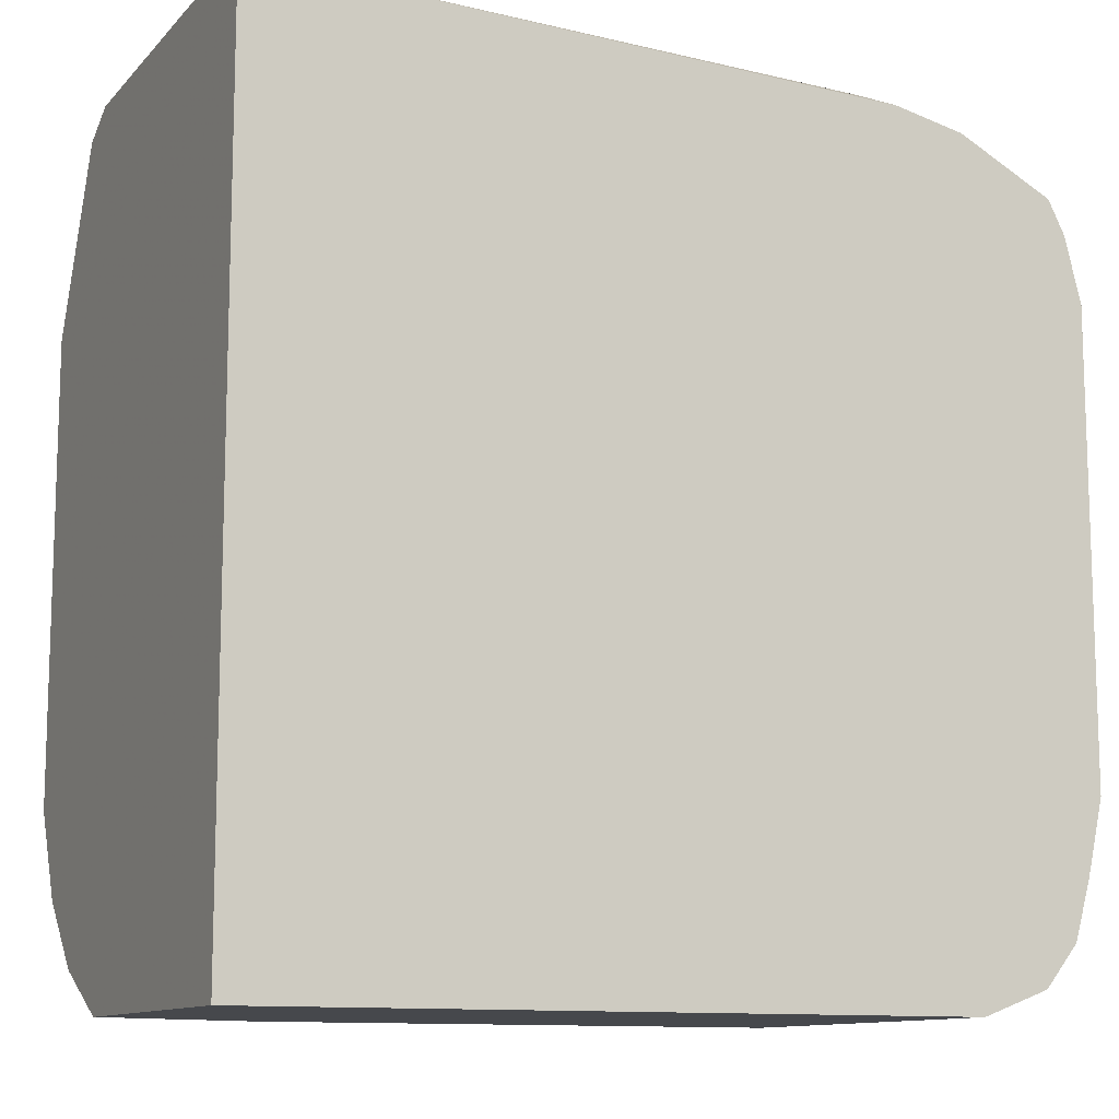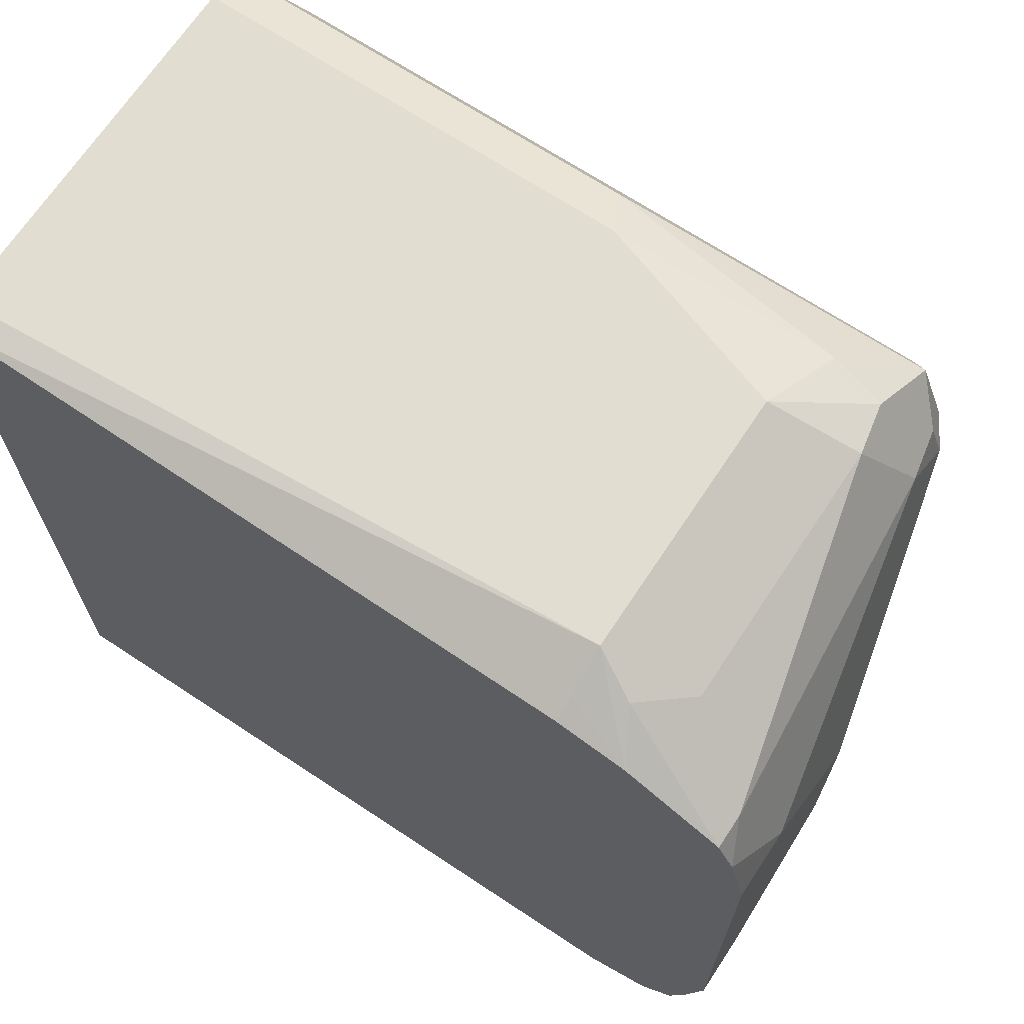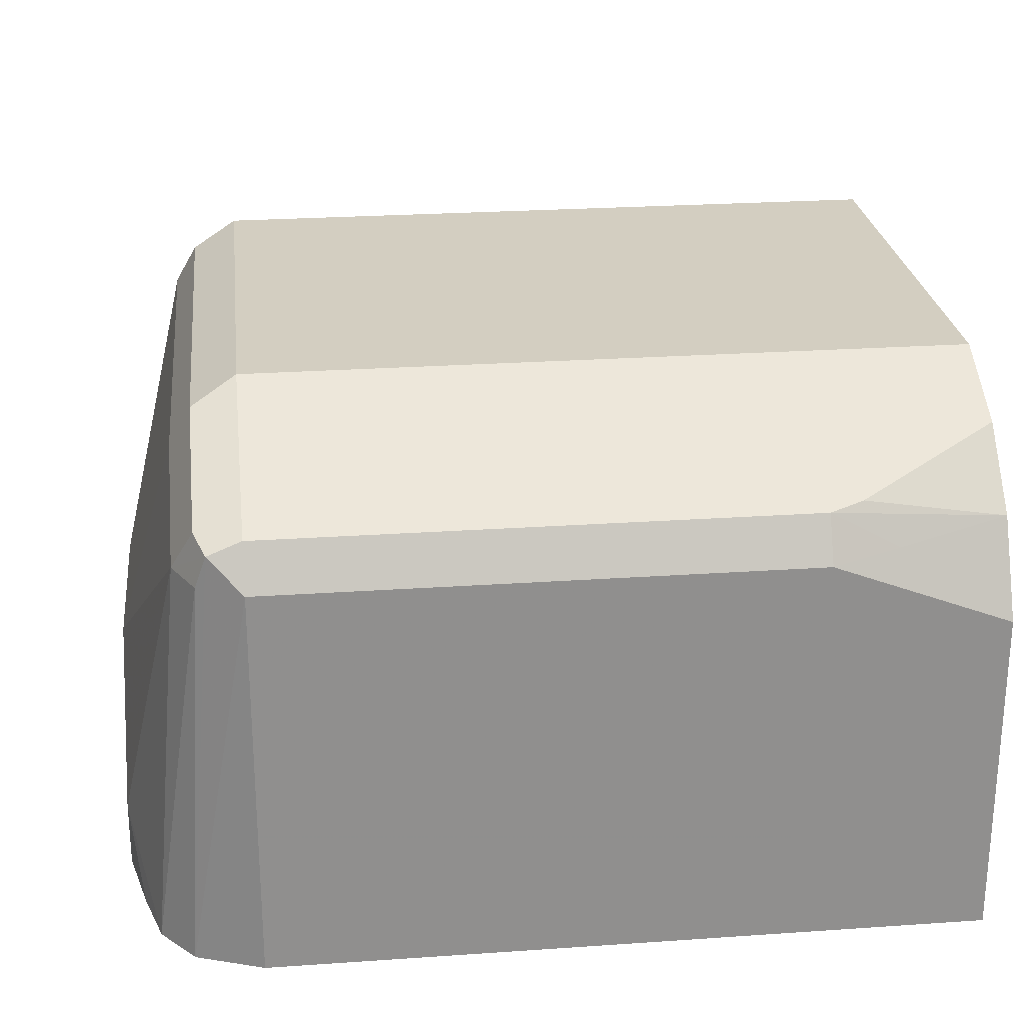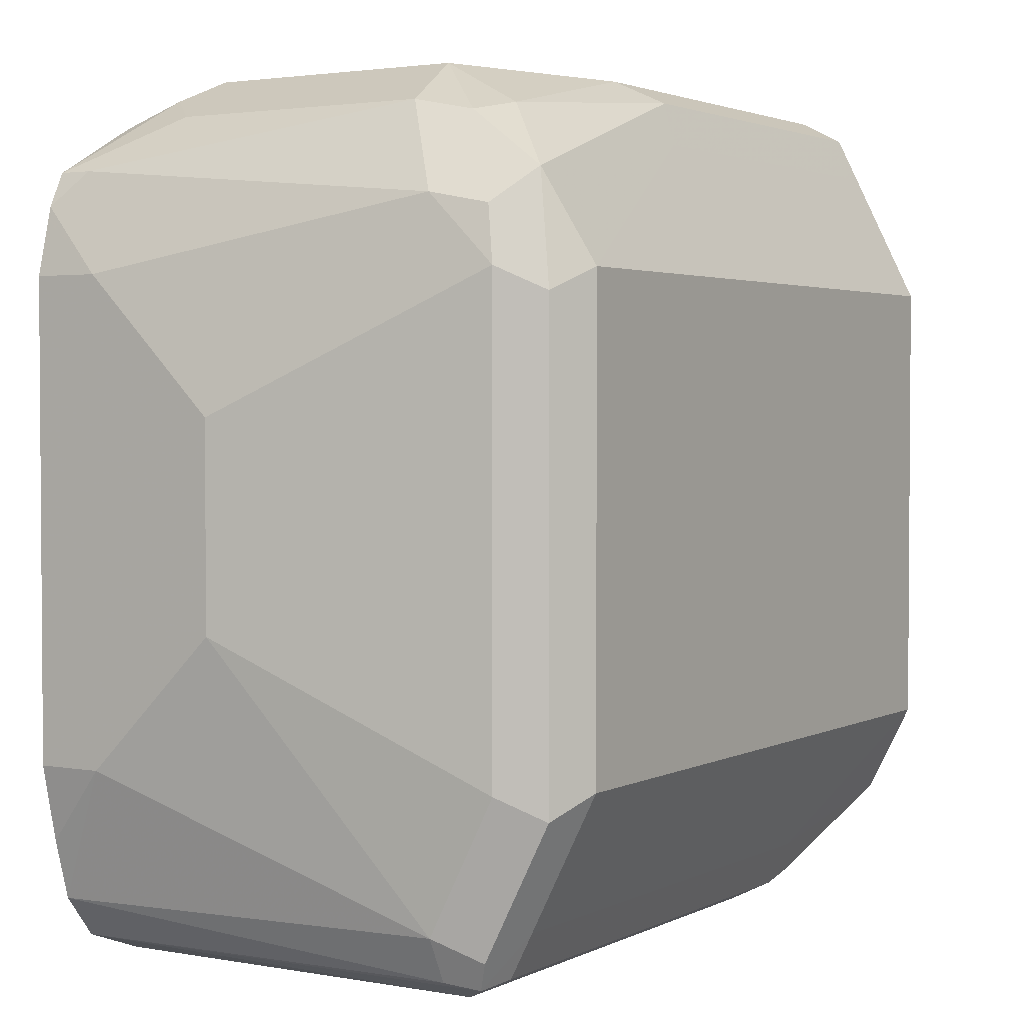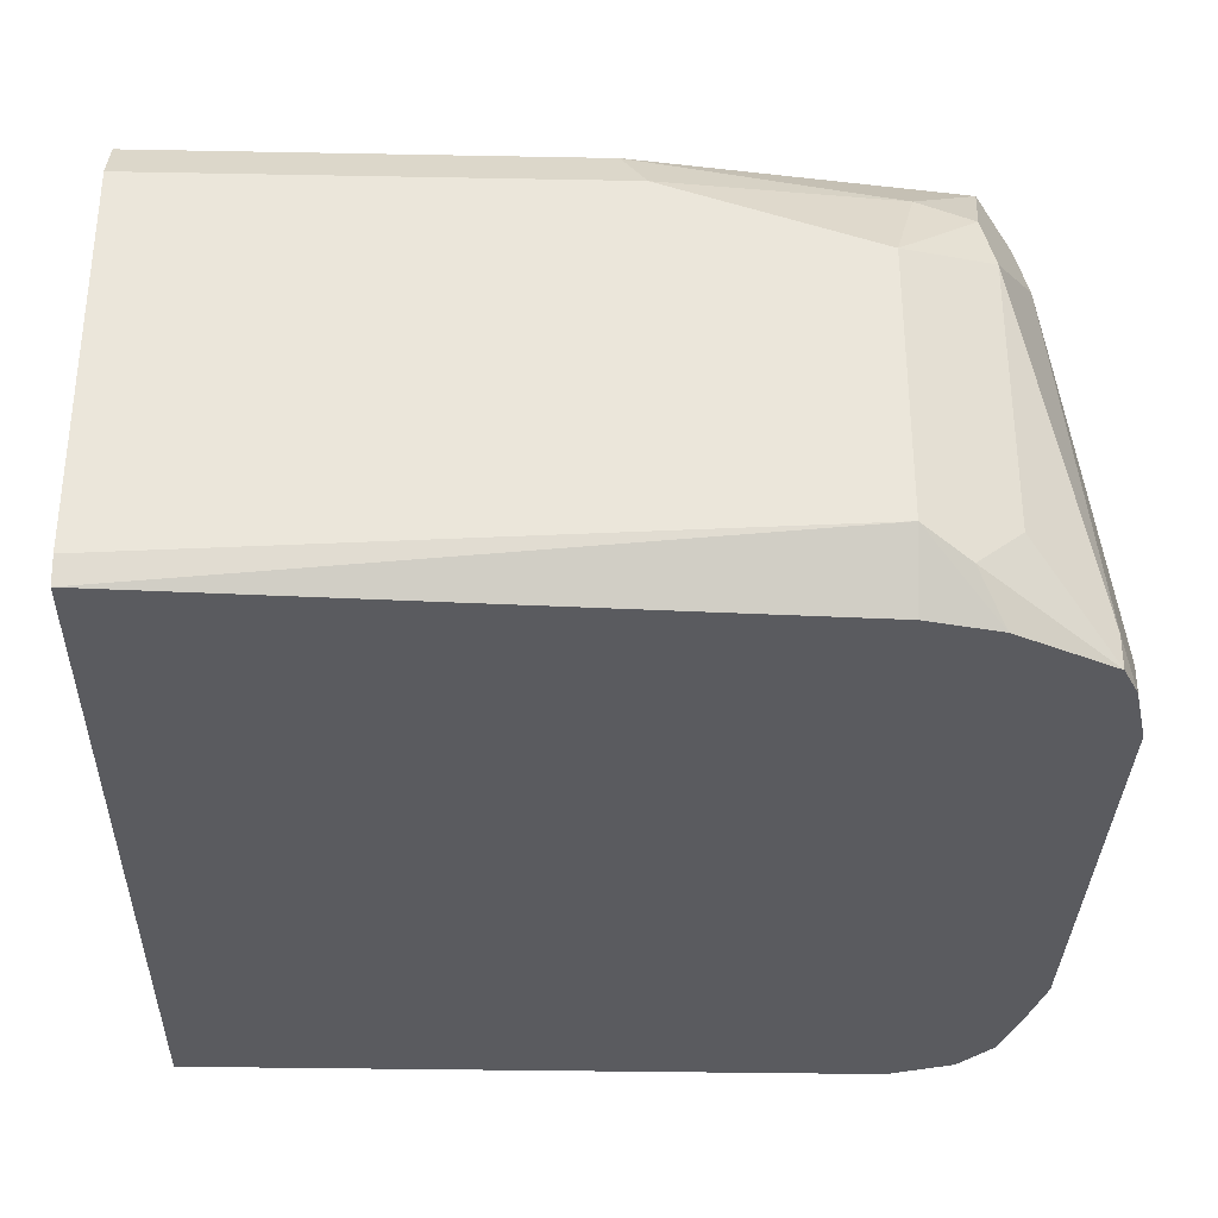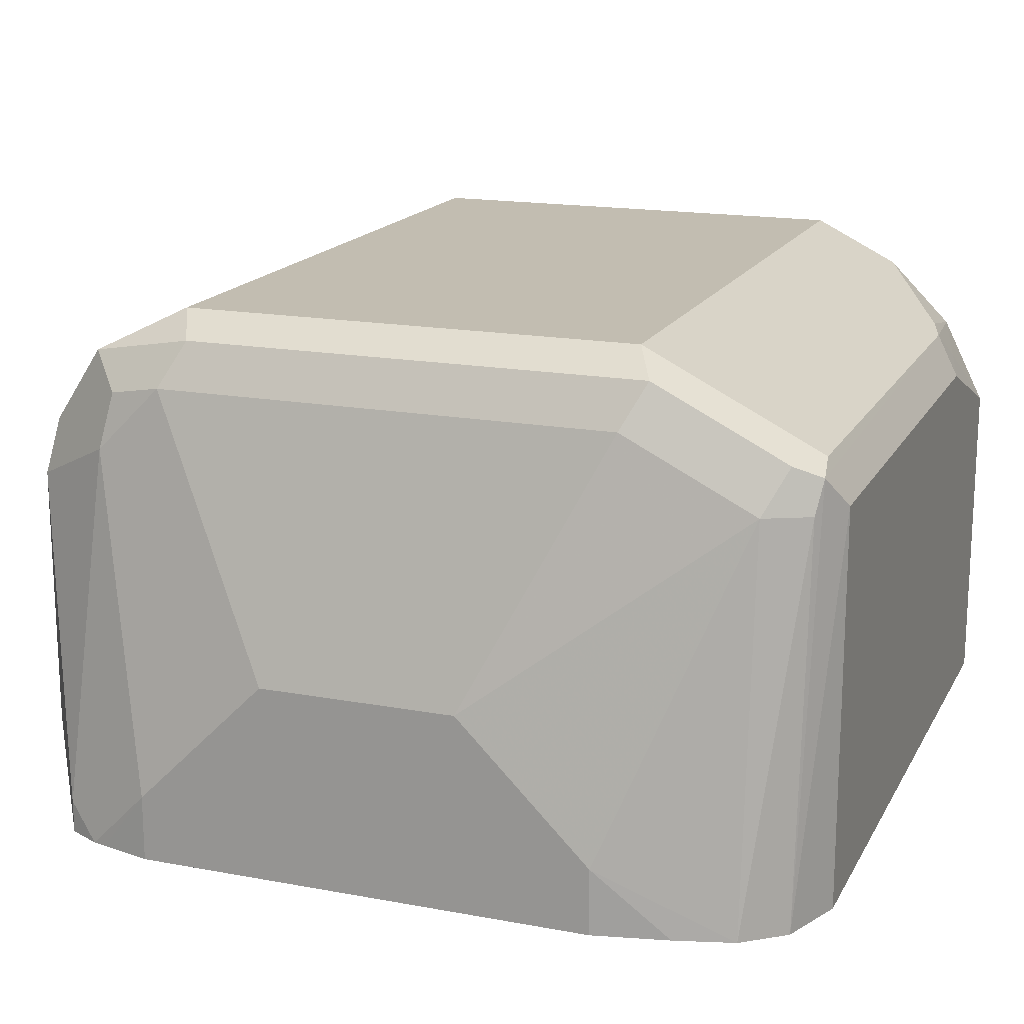
<metadata>
{"format":"obj","ext":"obj","renderer":"f3d","projection":"perspective","resolution":1024,"background":"white","views":[{"elev":-11.4,"azim":154.8,"up":"+Y"},{"elev":68.7,"azim":-146.5,"up":"+Y"},{"elev":25.1,"azim":-6.4,"up":"+Z"},{"elev":2.5,"azim":-58.1,"up":"+Y"},{"elev":-33.1,"azim":178.5,"up":"+Z"},{"elev":16.9,"azim":-69.5,"up":"+Z"}]}
</metadata>
<code>
v -0.8031 0.05475 -0.2738
v -0.7848 0.073 -0.1825
v -0.794 0.08213 -0.2829
v -0.7985 0.073 -0.292
v -0.7994 0.06935 -0.292
v -0.8031 0.05475 -0.292
v -0.8031 0.01823 -0.2373
v -0.7848 0.05475 -0.1643
v -0.7818 0.06996 -0.1673
v -0.7727 0.09734 -0.1947
v -0.794 0.08213 -0.292
v -0.8031 0.05477 -0.292
v -0.8031 0.03649 -0.292
v -0.8031 -0.03649 -0.2373
v -0.7788 0.04866 -0.1521
v -0.7848 -0.073 -0.1643
v -0.7727 0.07909 -0.1582
v -0.7696 0.0943 -0.1795
v -0.7483 0.1095 -0.2008
v -0.7727 0.09734 -0.2677
v -0.7605 0.1034 -0.2799
v -0.7676 0.09604 -0.292
v -0.8031 -0.073 -0.292
v -0.8031 -0.073 -0.2738
v -0.7848 -0.1095 -0.1825
v -0.7666 0.05475 -0.146
v -0.7788 -0.07909 -0.1521
v -0.6936 0.09126 -0.1643
v -0.6875 0.1034 -0.1704
v -0.7544 0.09734 -0.1764
v -0.6936 0.1095 -0.1825
v -0.7483 0.1095 -0.2738
v -0.7483 0.1034 -0.2859
v -0.7483 0.1004 -0.292
v -0.7985 -0.09353 -0.292
v -0.7985 -0.09353 -0.292
v -0.794 -0.1095 -0.292
v -0.7788 -0.1217 -0.1825
v -0.7757 -0.1232 -0.1734
v -0.7788 -0.1156 -0.1704
v -0.5729 0.05475 -0.146
v -0.7666 -0.073 -0.146
v -0.7666 -0.1095 -0.1643
v -0.5729 0.09126 -0.1643
v -0.5729 0.1034 -0.1704
v -0.5729 0.1095 -0.1825
v -0.5729 0.1095 -0.285
v -0.5729 0.1079 -0.292
v -0.7848 -0.1209 -0.292
v -0.7848 -0.1209 -0.292
v -0.6206 -0.1217 -0.1704
v -0.7666 -0.1217 -0.1704
v -0.7666 -0.1277 -0.1825
v -0.6206 -0.1277 -0.1825
v -0.5729 -0.073 -0.146
v -0.6206 -0.1095 -0.1643
v -0.5729 -0.1278 -0.292
v -0.7666 -0.1278 -0.292
v -0.6023 -0.1232 -0.1803
v -0.5729 -0.1156 -0.1764
v -0.6115 -0.1186 -0.1688
v -0.5729 -0.09734 -0.1582
v -0.5729 -0.1277 -0.2008
f 28 44 45
f 28 45 29
f 29 45 46
f 29 46 31
f 32 48 33
f 32 47 48
f 33 48 34
f 35 37 36
f 27 43 42
f 37 50 38
f 37 49 50
f 29 31 30
f 27 39 43
f 25 38 39
f 26 55 41
f 26 42 55
f 26 44 28
f 26 41 44
f 25 40 27
f 25 39 40
f 25 37 38
f 24 37 25
f 24 36 37
f 23 36 24
f 23 35 36
f 38 50 39
f 22 33 34
f 27 40 39
f 39 51 52
f 50 58 53
f 39 50 53
f 22 32 33
f 55 56 62
f 54 63 59
f 54 57 63
f 53 57 54
f 53 58 57
f 51 54 59
f 51 62 56
f 51 61 62
f 51 60 61
f 51 59 60
f 49 58 50
f 43 51 56
f 43 52 51
f 42 56 55
f 42 43 56
f 41 45 44
f 41 46 45
f 41 47 46
f 41 48 47
f 41 57 48
f 41 63 57
f 41 60 63
f 41 62 60
f 41 55 62
f 39 54 51
f 39 53 54
f 39 52 43
f 21 32 22
f 3 20 11
f 19 47 32
f 4 37 35
f 4 49 37
f 4 58 49
f 4 57 58
f 4 48 57
f 4 34 48
f 4 22 34
f 4 11 22
f 3 10 20
f 3 11 4
f 2 10 3
f 2 18 10
f 2 17 18
f 2 9 17
f 2 8 9
f 1 8 2
f 1 7 8
f 1 14 7
f 1 24 14
f 1 23 24
f 1 13 23
f 1 6 13
f 1 5 6
f 1 4 5
f 1 3 4
f 1 2 3
f 59 63 60
f 4 35 23
f 19 30 31
f 4 23 13
f 4 12 5
f 19 46 47
f 19 31 46
f 18 30 19
f 17 30 18
f 17 29 30
f 17 28 29
f 17 26 28
f 16 25 27
f 15 42 26
f 15 27 42
f 15 26 17
f 14 25 16
f 14 24 25
f 11 21 22
f 11 20 21
f 10 21 20
f 10 32 21
f 10 19 32
f 10 18 19
f 8 27 15
f 8 16 27
f 8 17 9
f 8 15 17
f 7 16 8
f 7 14 16
f 6 12 13
f 5 12 6
f 4 13 12
f 60 62 61

</code>
